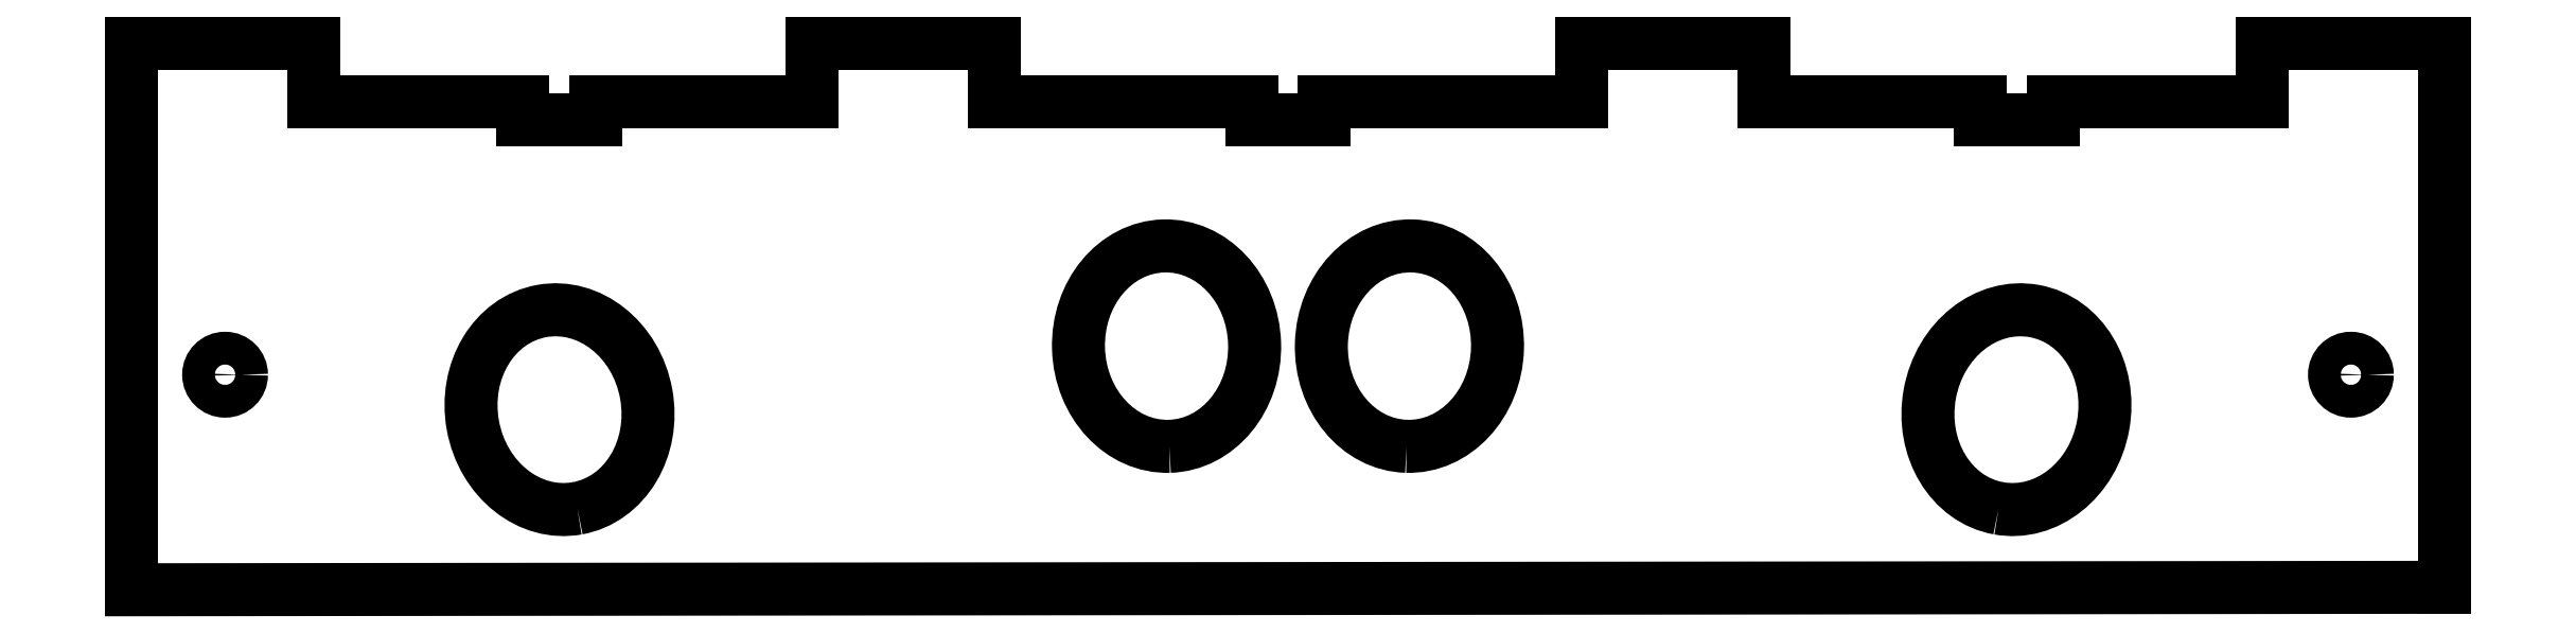
<metadata>
{"format":"dxf","ext":"dxf","renderer":"ezdxf+matplotlib","layout":"modelspace","background":"white","min_lineweight":24,"dpi":150}
</metadata>
<code>
0
SECTION
2
ENTITIES
0
LINE
8
0
10
-95.2
20
270
30
0
11
-95.2
21
274.8
31
0
0
LINE
8
0
10
-95.2
20
274.8
30
0
11
-80.2
21
274.8
31
0
0
LINE
8
0
10
-80.2
20
274.8
30
0
11
-80.2
21
270
31
0
0
LINE
8
0
10
-39.2
20
270
30
0
11
-39.2
21
274.8
31
0
0
LINE
8
0
10
-39.2
20
274.8
30
0
11
-24.2
21
274.8
31
0
0
LINE
8
0
10
-24.2
20
274.8
30
0
11
-24.2
21
270
31
0
0
LINE
8
0
10
24.2
20
270
30
0
11
24.2
21
274.8
31
0
0
LINE
8
0
10
24.2
20
274.8
30
0
11
39.2
21
274.8
31
0
0
LINE
8
0
10
39.2
20
274.8
30
0
11
39.2
21
270
31
0
0
LINE
8
0
10
80.2
20
270
30
0
11
80.2
21
274.8
31
0
0
LINE
8
0
10
80.2
20
274.8
30
0
11
95.2
21
274.8
31
0
0
LINE
8
0
10
95.2
20
274.8
30
0
11
95.2
21
230
31
0
0
LINE
8
0
10
95.2
20
230
30
0
11
-95.2
21
229.8
31
0
0
LINE
8
0
10
-95.2
20
229.8
30
0
11
-95.2
21
270
31
0
0
ELLIPSE
8
0
10
-59.97
20
244.6
30
0
11
1.468
21
-8.118
31
0
40
0.8788
41
0
42
6.283
0
ELLIPSE
8
0
10
-9.998
20
249.9
30
0
11
0.2447
21
-8.246
31
0
40
0.8788
41
0
42
6.283
0
ELLIPSE
8
0
10
9.998
20
249.9
30
0
11
-0.2447
21
-8.246
31
0
40
0.8788
41
0
42
6.283
0
ELLIPSE
8
0
10
59.97
20
244.6
30
0
11
-1.468
21
-8.118
31
0
40
0.8788
41
0
42
6.283
0
LINE
8
0
10
63
20
268.5
30
0
11
57
21
268.5
31
0
0
LINE
8
0
10
57
20
268.5
30
0
11
57
21
270
31
0
0
LINE
8
0
10
57
20
270
30
0
11
39.2
21
270
31
0
0
LINE
8
0
10
63
20
268.5
30
0
11
63
21
270
31
0
0
LINE
8
0
10
63
20
270
30
0
11
80.2
21
270
31
0
0
LINE
8
0
10
3
20
268.5
30
0
11
-3
21
268.5
31
0
0
LINE
8
0
10
3
20
268.5
30
0
11
3
21
270
31
0
0
LINE
8
0
10
3
20
270
30
0
11
24.2
21
270
31
0
0
LINE
8
0
10
-3
20
268.5
30
0
11
-3
21
270
31
0
0
LINE
8
0
10
-3
20
270
30
0
11
-24.2
21
270
31
0
0
LINE
8
0
10
-63
20
270
30
0
11
-80.2
21
270
31
0
0
LINE
8
0
10
-57
20
268.5
30
0
11
-57
21
270
31
0
0
LINE
8
0
10
-63
20
268.5
30
0
11
-63
21
270
31
0
0
LINE
8
0
10
-63
20
268.5
30
0
11
-57
21
268.5
31
0
0
LINE
8
0
10
-57
20
270
30
0
11
-39.2
21
270
31
0
0
CIRCLE
8
0
10
-87.5
20
247.5
30
0
40
1.35
210
0
220
0
230
1
0
CIRCLE
8
0
10
87.5
20
247.5
30
0
40
1.35
210
0
220
0
230
1
0
ENDSEC
0
EOF

</code>
